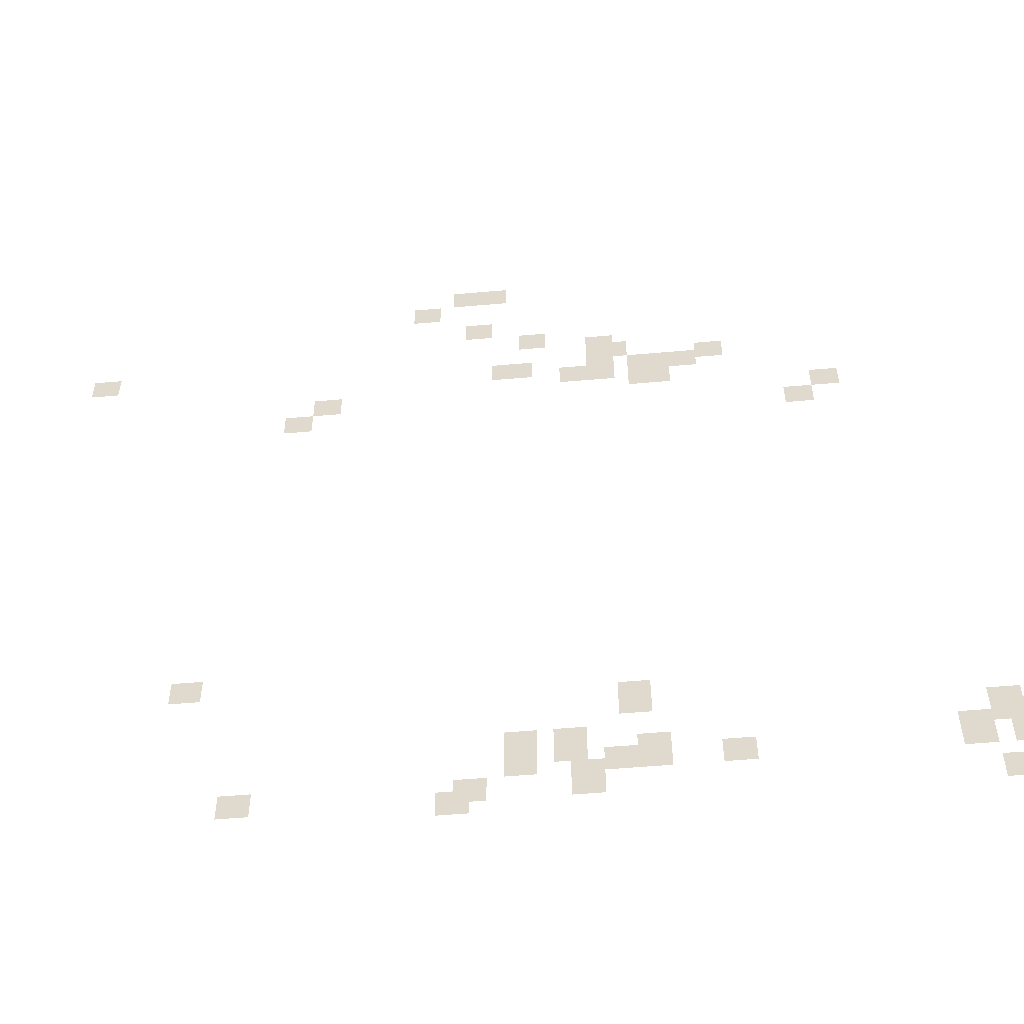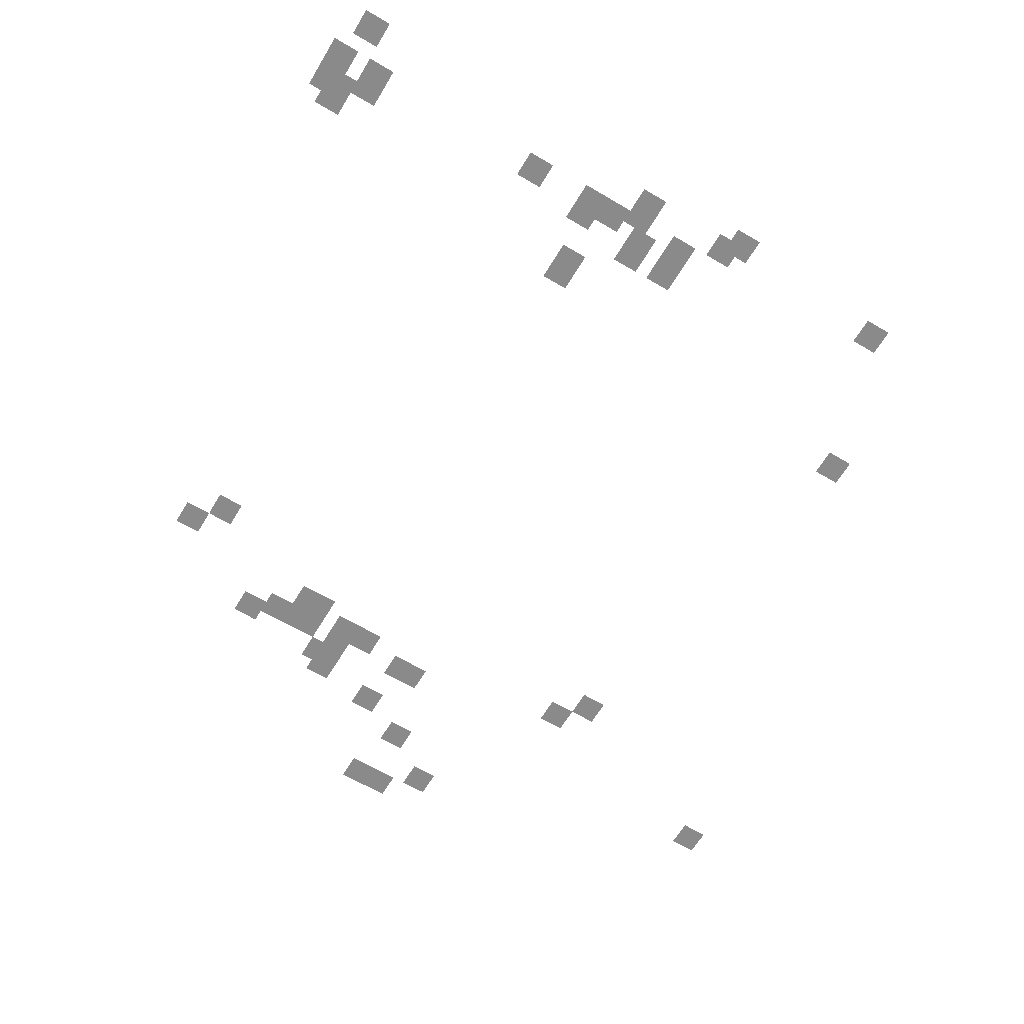
<metadata>
{"format":"obj","ext":"obj","renderer":"f3d","projection":"perspective","resolution":1024,"background":"white","views":[{"elev":-54.9,"azim":5.3,"up":"+Z"},{"elev":-63.5,"azim":149.1,"up":"+Y"}]}
</metadata>
<code>
g Grass_2_Cluster288
v 44.77 -0.08294 409.9
v 43.85 -0.08294 409.9
v 44.77 -0.08294 410.9
v 43.85 -0.08294 410.9
v 45.69 -0.08294 409.9
v 44.77 -0.08294 409.9
v 45.69 -0.08294 410.9
v 44.77 -0.08294 410.9
v 43.39 -0.08294 409
v 42.47 -0.08294 409
v 43.39 -0.08294 409.9
v 42.47 -0.08294 409.9
v 45.23 -0.08294 407.6
v 44.31 -0.08294 407.6
v 45.23 -0.08294 408.6
v 44.31 -0.08294 408.6
v 47.07 -0.08294 406.7
v 46.15 -0.08294 406.7
v 47.07 -0.08294 407.6
v 46.15 -0.08294 407.6
v 49.38 -0.08294 405.8
v 48.46 -0.08294 405.8
v 49.38 -0.08294 407.2
v 48.46 -0.08294 407.2
v 32.33 -0.08294 405.8
v 31.41 -0.08294 405.8
v 32.33 -0.08294 406.7
v 31.41 -0.08294 406.7
v 49.84 -0.08294 405.8
v 48.92 -0.08294 405.8
v 49.84 -0.08294 406.7
v 48.92 -0.08294 406.7
v 53.06 -0.08294 405.3
v 52.14 -0.08294 405.3
v 53.06 -0.08294 406.3
v 52.14 -0.08294 406.3
v 50.76 -0.08294 404.9
v 49.84 -0.08294 404.9
v 50.76 -0.08294 405.8
v 49.84 -0.08294 405.8
v 52.14 -0.08294 404.9
v 50.76 -0.08294 404.9
v 52.14 -0.08294 405.8
v 50.76 -0.08294 405.8
v 46.61 -0.08294 404.9
v 45.23 -0.08294 404.9
v 46.61 -0.08294 405.8
v 45.23 -0.08294 405.8
v 49.38 -0.08294 404.4
v 48.46 -0.08294 404.4
v 49.38 -0.08294 405.8
v 48.46 -0.08294 405.8
v 48.46 -0.08294 404.4
v 47.53 -0.08294 404.4
v 48.46 -0.08294 405.3
v 47.53 -0.08294 405.3
v 51.22 -0.08294 403.9
v 49.84 -0.08294 403.9
v 51.22 -0.08294 405.3
v 49.84 -0.08294 405.3
v 40.16 -0.08294 403.5
v 39.24 -0.08294 403.5
v 40.16 -0.08294 404.4
v 39.24 -0.08294 404.4
v 56.75 -0.08294 403
v 55.83 -0.08294 403
v 56.75 -0.08294 403.9
v 55.83 -0.08294 403.9
v 39.24 -0.08294 402.6
v 38.32 -0.08294 402.6
v 39.24 -0.08294 403.5
v 38.32 -0.08294 403.5
v 55.83 -0.08294 402.1
v 54.91 -0.08294 402.1
v 55.83 -0.08294 403
v 54.91 -0.08294 403
v 36.94 -0.08294 388.7
v 36.02 -0.08294 388.7
v 36.94 -0.08294 389.7
v 36.02 -0.08294 389.7
v 49.84 -0.08294 386.9
v 48.92 -0.08294 386.9
v 49.84 -0.08294 388.3
v 48.92 -0.08294 388.3
v 59.97 -0.08294 385.5
v 59.05 -0.08294 385.5
v 59.97 -0.08294 386.9
v 59.05 -0.08294 386.9
v 60.43 -0.08294 385.5
v 59.51 -0.08294 385.5
v 60.43 -0.08294 386.4
v 59.51 -0.08294 386.4
v 48 -0.08294 385.1
v 47.07 -0.08294 385.1
v 48 -0.08294 386.4
v 47.07 -0.08294 386.4
v 46.61 -0.08294 385.1
v 45.69 -0.08294 385.1
v 46.61 -0.08294 386.4
v 45.69 -0.08294 386.4
v 59.05 -0.08294 384.6
v 58.13 -0.08294 384.6
v 59.05 -0.08294 386
v 58.13 -0.08294 386
v 50.3 -0.08294 384.6
v 49.38 -0.08294 384.6
v 50.3 -0.08294 386
v 49.38 -0.08294 386
v 60.43 -0.08294 384.6
v 59.51 -0.08294 384.6
v 60.43 -0.08294 386
v 59.51 -0.08294 386
v 46.61 -0.08294 384.6
v 45.69 -0.08294 384.6
v 46.61 -0.08294 385.5
v 45.69 -0.08294 385.5
v 52.6 -0.08294 384.6
v 51.68 -0.08294 384.6
v 52.6 -0.08294 385.5
v 51.68 -0.08294 385.5
v 49.38 -0.08294 384.6
v 48.46 -0.08294 384.6
v 49.38 -0.08294 385.5
v 48.46 -0.08294 385.5
v 48.46 -0.08294 383.7
v 47.53 -0.08294 383.7
v 48.46 -0.08294 385.1
v 47.53 -0.08294 385.1
v 38.78 -0.08294 383.7
v 37.86 -0.08294 383.7
v 38.78 -0.08294 384.6
v 37.86 -0.08294 384.6
v 45.23 -0.08294 383.7
v 44.31 -0.08294 383.7
v 45.23 -0.08294 384.6
v 44.31 -0.08294 384.6
v 59.97 -0.08294 383.2
v 59.05 -0.08294 383.2
v 59.97 -0.08294 384.1
v 59.05 -0.08294 384.1
v 44.77 -0.08294 383.2
v 43.85 -0.08294 383.2
v 44.77 -0.08294 384.1
v 43.85 -0.08294 384.1
g Grass_2_Cluster288_0
f 2 3 1
f 2 4 3
f 6 7 5
f 6 8 7
f 10 11 9
f 10 12 11
f 14 15 13
f 14 16 15
f 18 19 17
f 18 20 19
f 22 23 21
f 22 24 23
f 26 27 25
f 26 28 27
f 30 31 29
f 30 32 31
f 34 35 33
f 34 36 35
f 38 39 37
f 38 40 39
f 42 43 41
f 42 44 43
f 46 47 45
f 46 48 47
f 50 51 49
f 50 52 51
f 54 55 53
f 54 56 55
f 58 59 57
f 58 60 59
f 62 63 61
f 62 64 63
f 66 67 65
f 66 68 67
f 70 71 69
f 70 72 71
f 74 75 73
f 74 76 75
f 78 79 77
f 78 80 79
f 82 83 81
f 82 84 83
f 86 87 85
f 86 88 87
f 90 91 89
f 90 92 91
f 94 95 93
f 94 96 95
f 98 99 97
f 98 100 99
f 102 103 101
f 102 104 103
f 106 107 105
f 106 108 107
f 110 111 109
f 110 112 111
f 114 115 113
f 114 116 115
f 118 119 117
f 118 120 119
f 122 123 121
f 122 124 123
f 126 127 125
f 126 128 127
f 130 131 129
f 130 132 131
f 134 135 133
f 134 136 135
f 138 139 137
f 138 140 139
f 142 143 141
f 142 144 143

</code>
